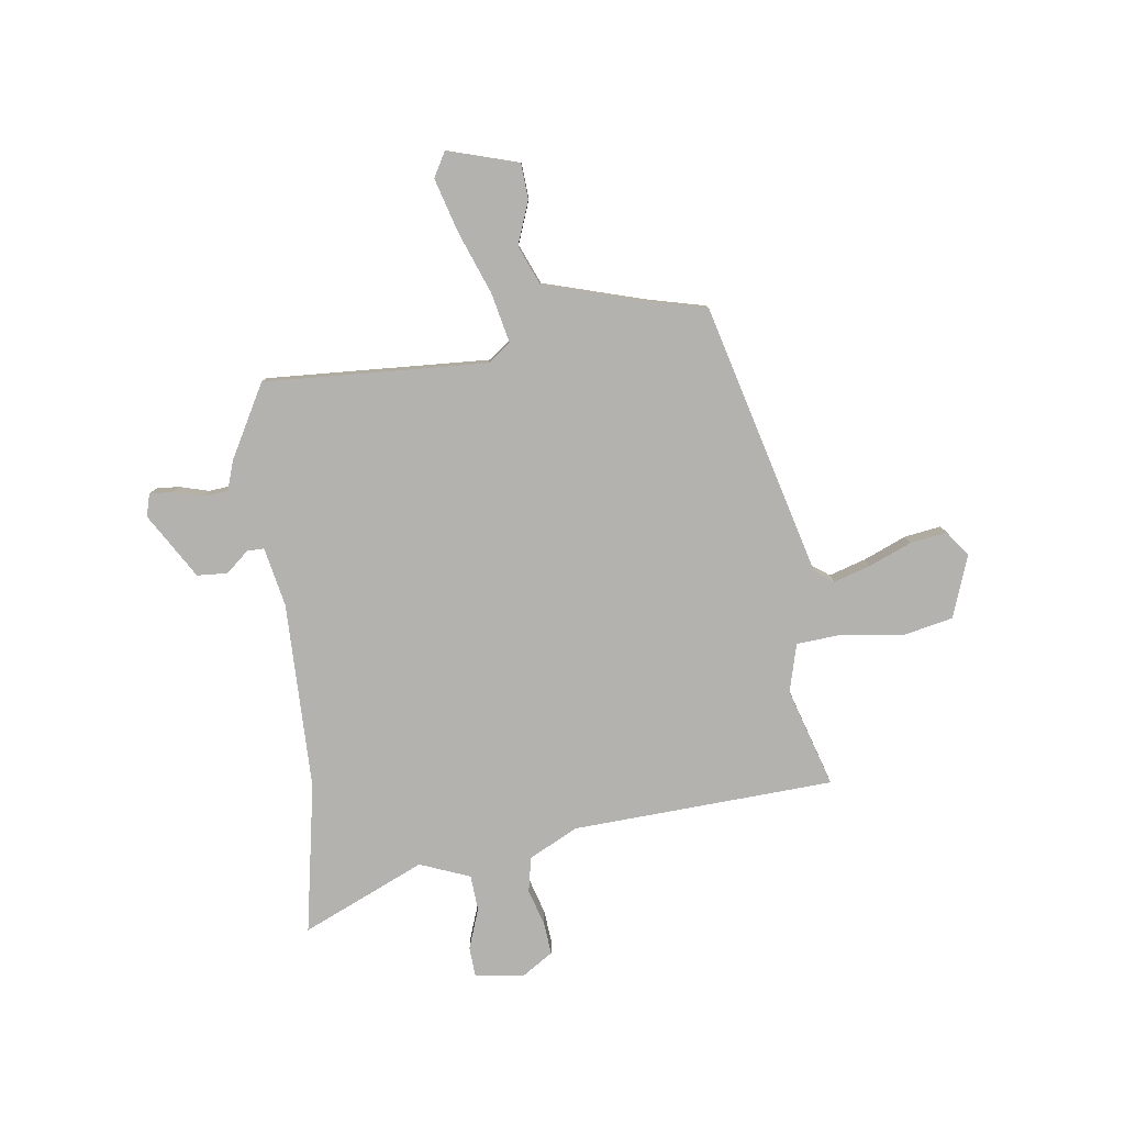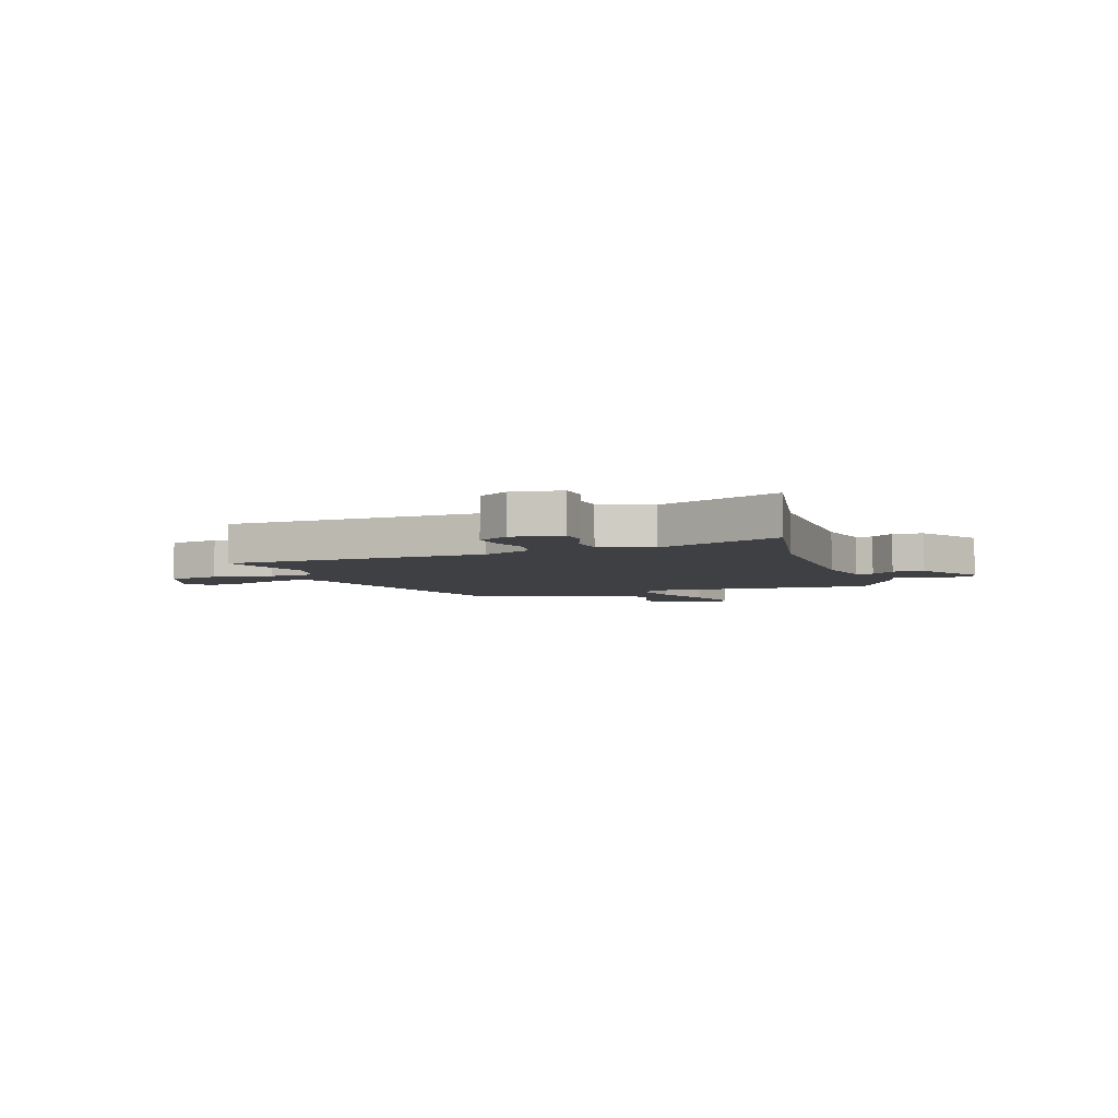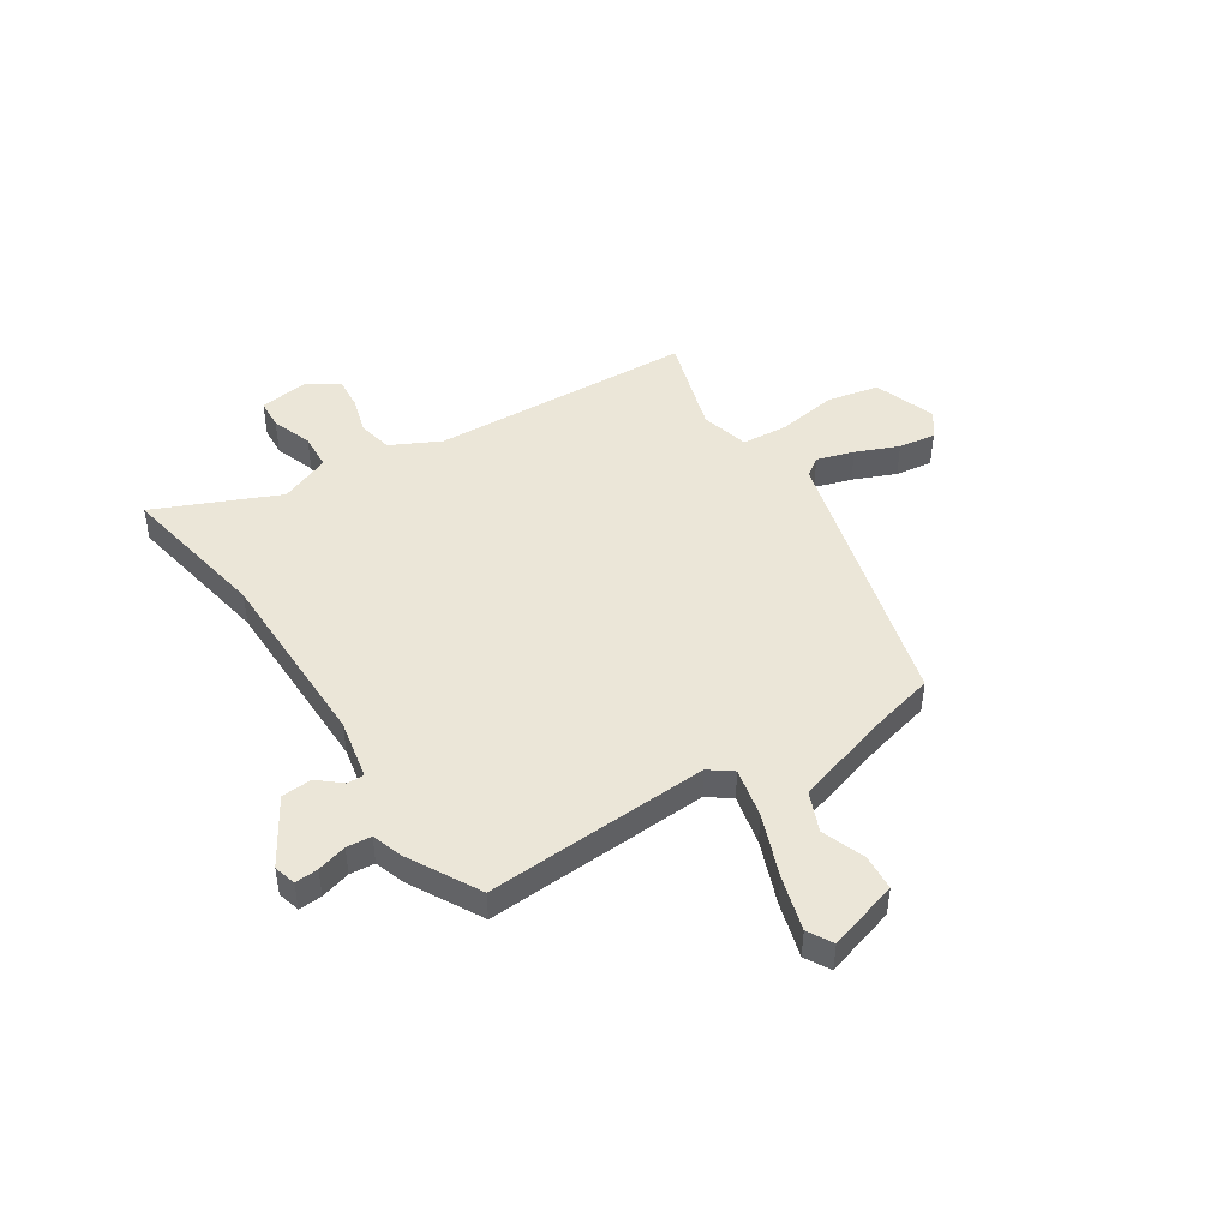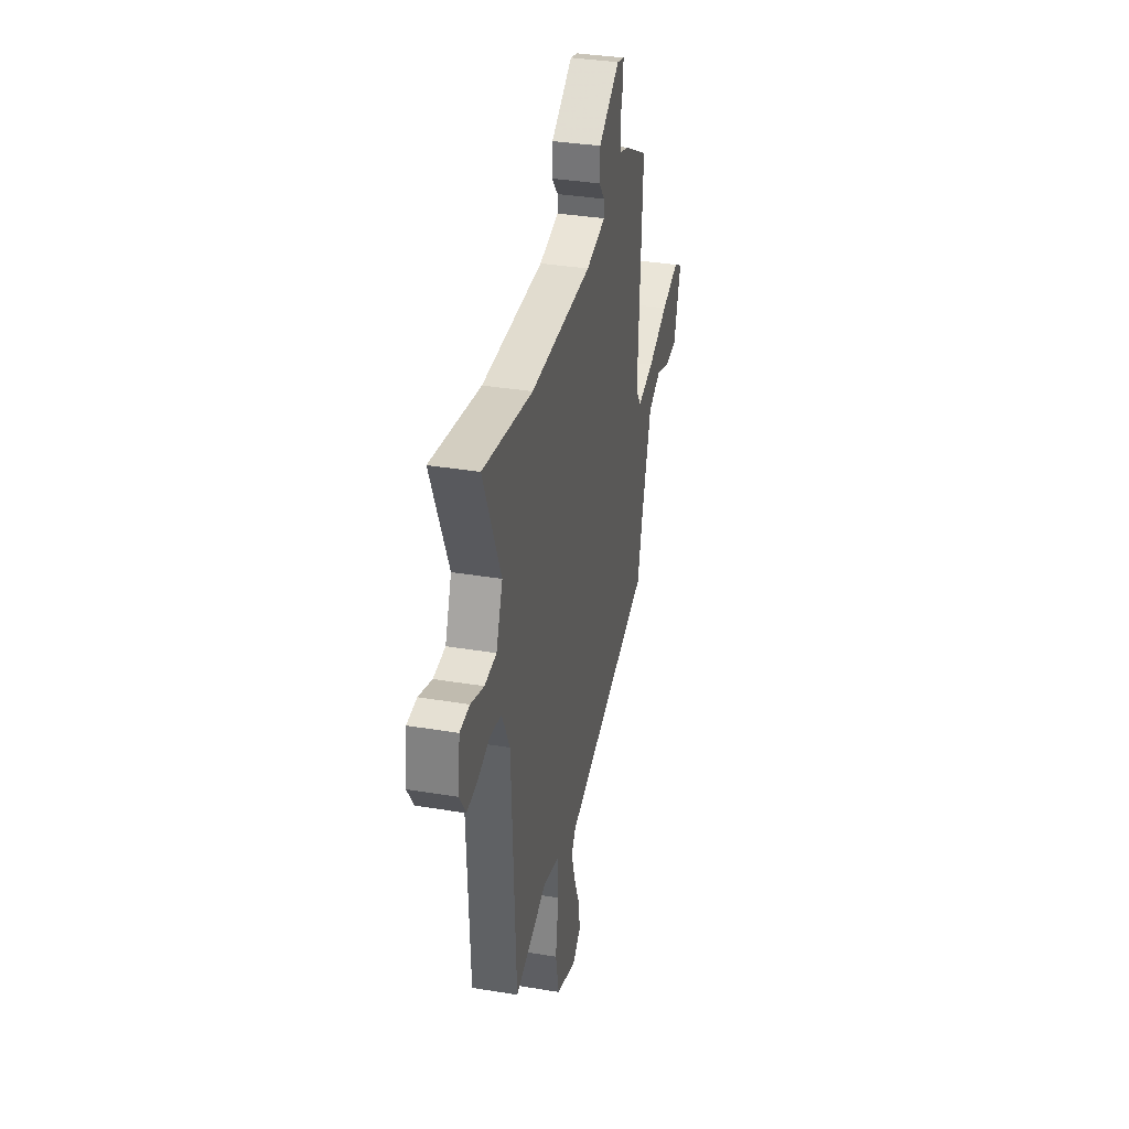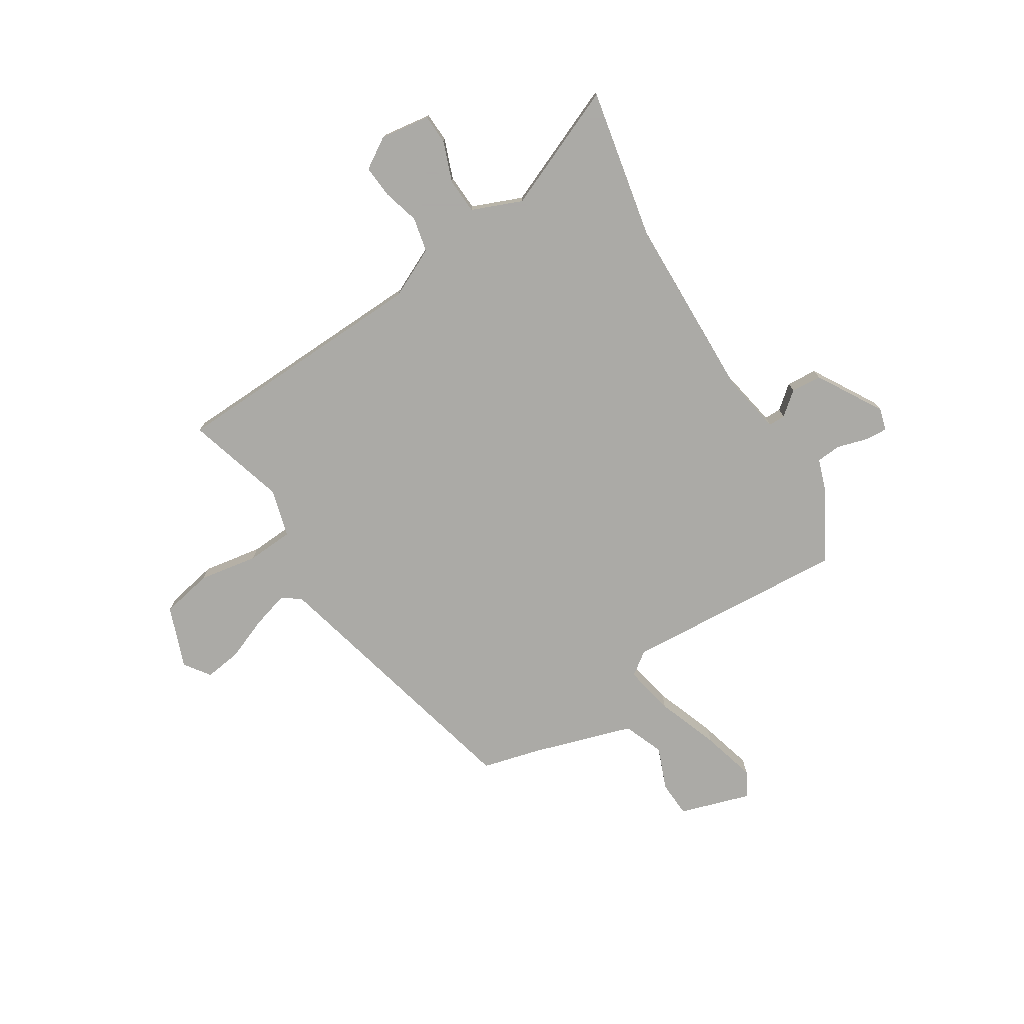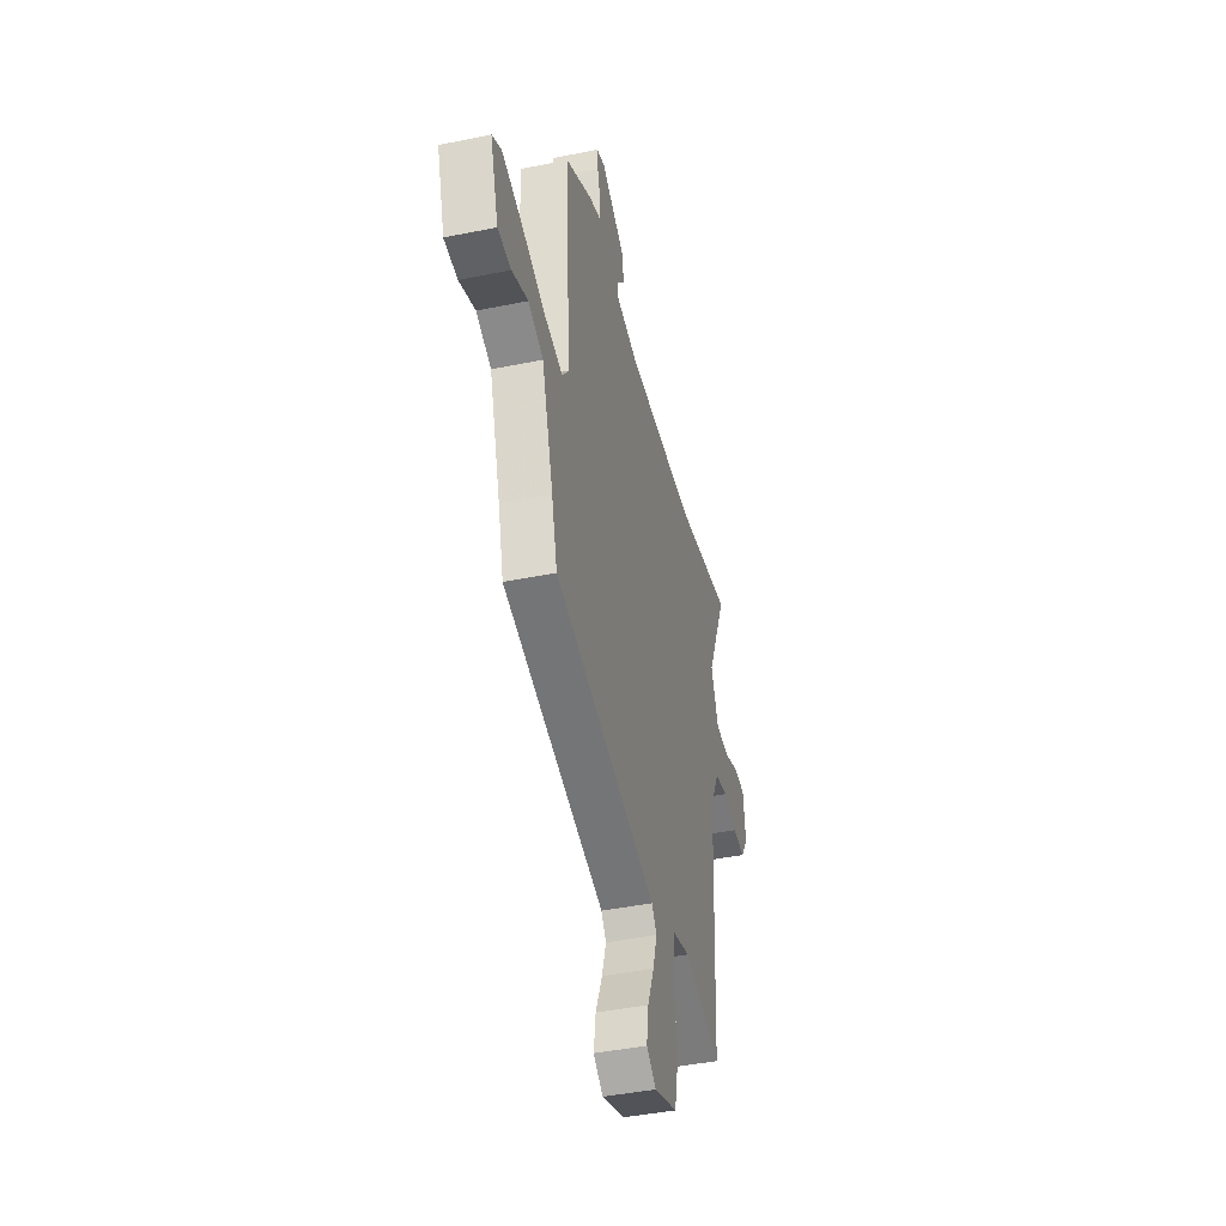
<metadata>
{"format":"obj","ext":"obj","renderer":"f3d","projection":"perspective","resolution":1024,"background":"white","views":[{"elev":-79.8,"azim":98.1,"up":"+Y"},{"elev":-4.9,"azim":-70.9,"up":"+Y"},{"elev":46.6,"azim":57.5,"up":"+Y"},{"elev":35.3,"azim":-77.6,"up":"+Z"},{"elev":-75.7,"azim":-58.4,"up":"+Y"},{"elev":-42.8,"azim":103.7,"up":"+Z"}]}
</metadata>
<code>
v -0.437 0.07 -0.524
v -0.459 0.07 -0.027
v -0.505 0.07 0.067
v -0.571 0.07 0.081
v -0.641 0.07 0.061
v -0.702 0.07 0.056
v -0.739 0.07 0.114
v -0.726 0.07 0.209
v -0.67 0.07 0.212
v -0.594 0.07 0.184
v -0.526 0.07 0.188
v -0.488 0.07 0.283
v -0.589 0.07 0.517
v -0.303 0.07 0.462
v 0.052 0.07 0.456
v 0.166 0.07 0.478
v 0.166 0.07 0.51
v 0.129 0.07 0.554
v 0.133 0.07 0.612
v 0.257 0.07 0.686
v 0.299 0.07 0.674
v 0.296 0.07 0.63
v 0.28 0.07 0.574
v 0.284 0.07 0.527
v 0.34 0.07 0.508
v 0.477 0.07 0.431
v 0.452 0.07 0.008
v 0.484 0.07 -0.036
v 0.579 0.07 -0.016
v 0.697 0.07 0.028
v 0.8 0.07 0.057
v 0.847 0.07 0.03
v 0.806 0.07 -0.104
v 0.738 0.07 -0.108
v 0.657 0.07 -0.077
v 0.581 0.07 -0.108
v 0.523 0.07 -0.299
v 0.495 0.07 -0.41
v -0.024 0.07 -0.543
v -0.049 0.07 -0.578
v -0.028 0.07 -0.648
v 0.005 0.07 -0.729
v 0.015 0.07 -0.799
v -0.033 0.07 -0.834
v -0.15 0.07 -0.791
v -0.17 0.07 -0.693
v -0.152 0.07 -0.581
v -0.158 0.07 -0.493
v -0.249 0.07 -0.468
v -0.437 0 -0.524
v -0.459 0 -0.027
v -0.505 0 0.067
v -0.571 0 0.081
v -0.641 0 0.061
v -0.702 0 0.056
v -0.739 0 0.114
v -0.726 0 0.209
v -0.67 0 0.212
v -0.594 0 0.184
v -0.526 0 0.188
v -0.488 0 0.283
v -0.589 0 0.517
v -0.303 0 0.462
v 0.052 0 0.456
v 0.166 0 0.478
v 0.166 0 0.51
v 0.129 0 0.554
v 0.133 0 0.612
v 0.257 0 0.686
v 0.299 0 0.674
v 0.296 0 0.63
v 0.28 0 0.574
v 0.284 0 0.527
v 0.34 0 0.508
v 0.477 0 0.431
v 0.452 0 0.008
v 0.484 0 -0.036
v 0.579 0 -0.016
v 0.697 0 0.028
v 0.8 0 0.057
v 0.847 0 0.03
v 0.806 0 -0.104
v 0.738 0 -0.108
v 0.657 0 -0.077
v 0.581 0 -0.108
v 0.523 0 -0.299
v 0.495 0 -0.41
v -0.024 0 -0.543
v -0.049 0 -0.578
v -0.028 0 -0.648
v 0.005 0 -0.729
v 0.015 0 -0.799
v -0.033 0 -0.834
v -0.15 0 -0.791
v -0.17 0 -0.693
v -0.152 0 -0.581
v -0.158 0 -0.493
v -0.249 0 -0.468
f 44 45 46 47
f 44 47 48
f 41 42 43 44
f 40 41 44 48
f 39 40 48
f 37 38 39 48
f 36 37 48 49
f 32 33 34 35
f 32 35 36
f 29 30 31 32
f 28 29 32 36
f 24 25 26 27
f 20 21 22 23
f 20 23 24
f 17 18 19 20
f 16 17 20 24
f 12 13 14
f 11 12 14 15
f 7 8 9 10
f 7 10 11
f 4 5 6 7
f 4 7 11
f 3 4 11 15
f 36 49 1 2
f 28 36 2 3
f 27 28 3 15
f 16 24 27
f 15 16 27
f 96 95 94 93
f 97 96 93
f 93 92 91 90
f 97 93 90 89
f 97 89 88
f 97 88 87 86
f 98 97 86 85
f 84 83 82 81
f 85 84 81
f 81 80 79 78
f 85 81 78 77
f 76 75 74 73
f 72 71 70 69
f 73 72 69
f 69 68 67 66
f 73 69 66 65
f 63 62 61
f 64 63 61 60
f 59 58 57 56
f 60 59 56
f 56 55 54 53
f 60 56 53
f 64 60 53 52
f 51 50 98 85
f 52 51 85 77
f 64 52 77 76
f 76 73 65
f 76 65 64
f 1 50 51 2
f 2 51 52 3
f 3 52 53 4
f 4 53 54 5
f 5 54 55 6
f 6 55 56 7
f 7 56 57 8
f 8 57 58 9
f 9 58 59 10
f 10 59 60 11
f 11 60 61 12
f 12 61 62 13
f 13 62 63 14
f 14 63 64 15
f 15 64 65 16
f 16 65 66 17
f 17 66 67 18
f 18 67 68 19
f 19 68 69 20
f 20 69 70 21
f 21 70 71 22
f 22 71 72 23
f 23 72 73 24
f 24 73 74 25
f 25 74 75 26
f 26 75 76 27
f 27 76 77 28
f 28 77 78 29
f 29 78 79 30
f 30 79 80 31
f 31 80 81 32
f 32 81 82 33
f 33 82 83 34
f 34 83 84 35
f 35 84 85 36
f 36 85 86 37
f 37 86 87 38
f 38 87 88 39
f 39 88 89 40
f 40 89 90 41
f 41 90 91 42
f 42 91 92 43
f 43 92 93 44
f 44 93 94 45
f 45 94 95 46
f 46 95 96 47
f 47 96 97 48
f 48 97 98 49
f 49 98 50 1

</code>
